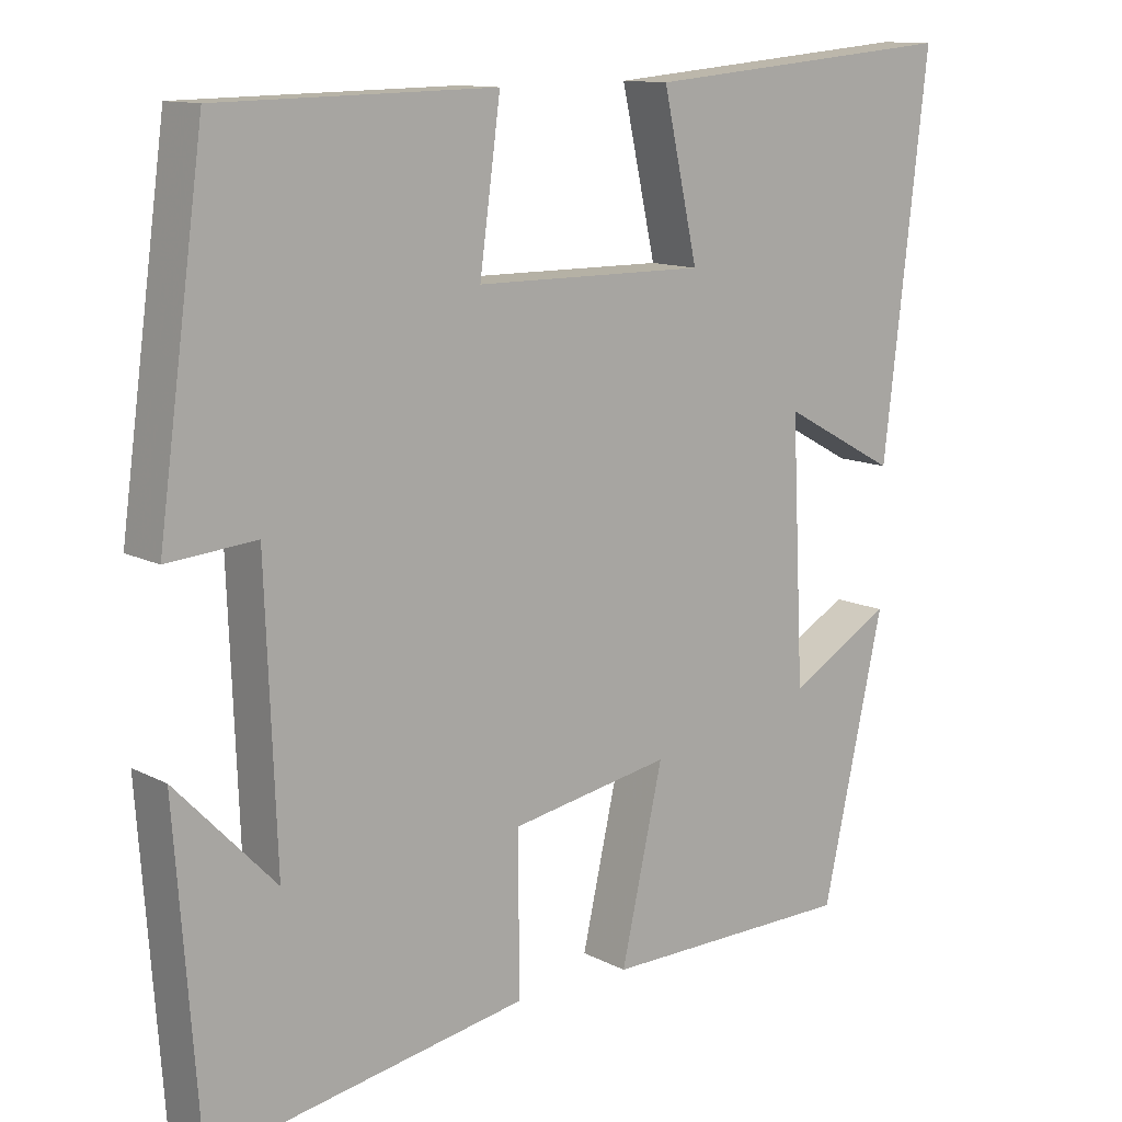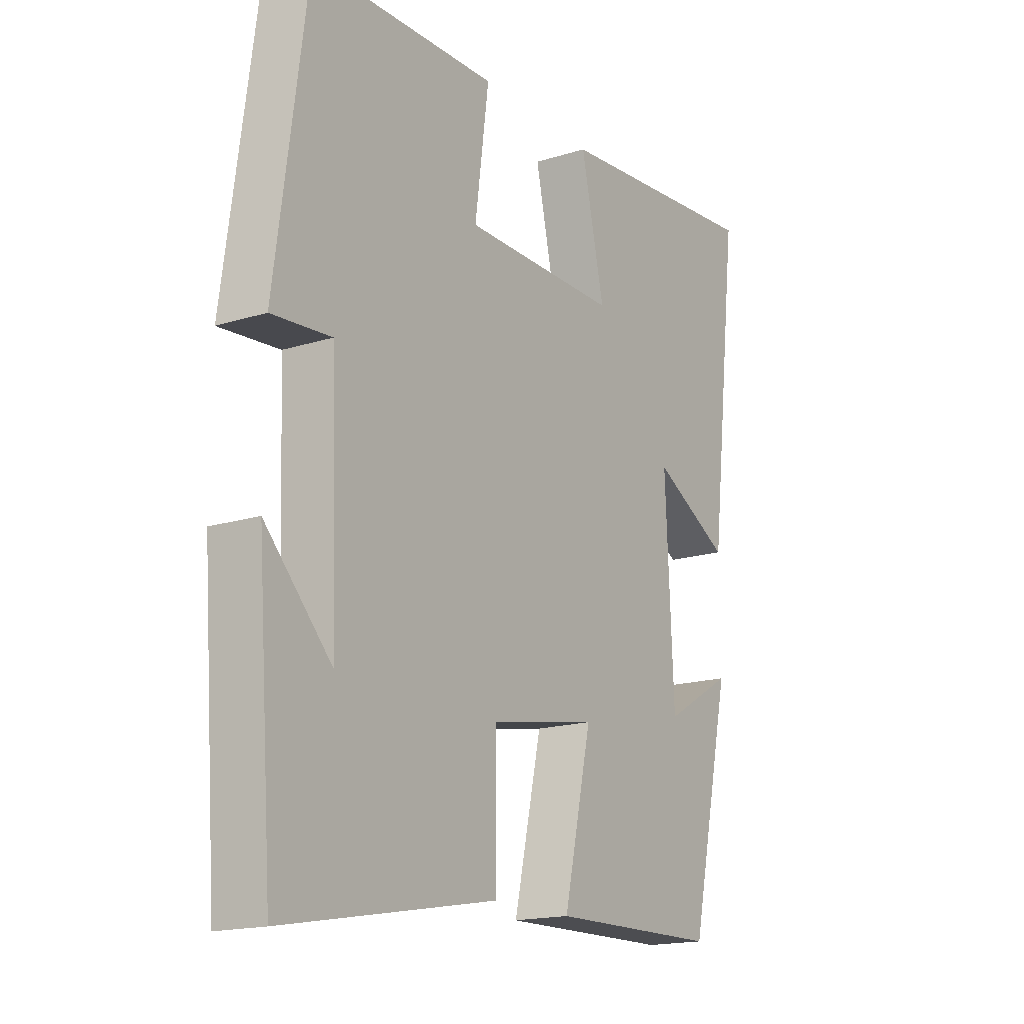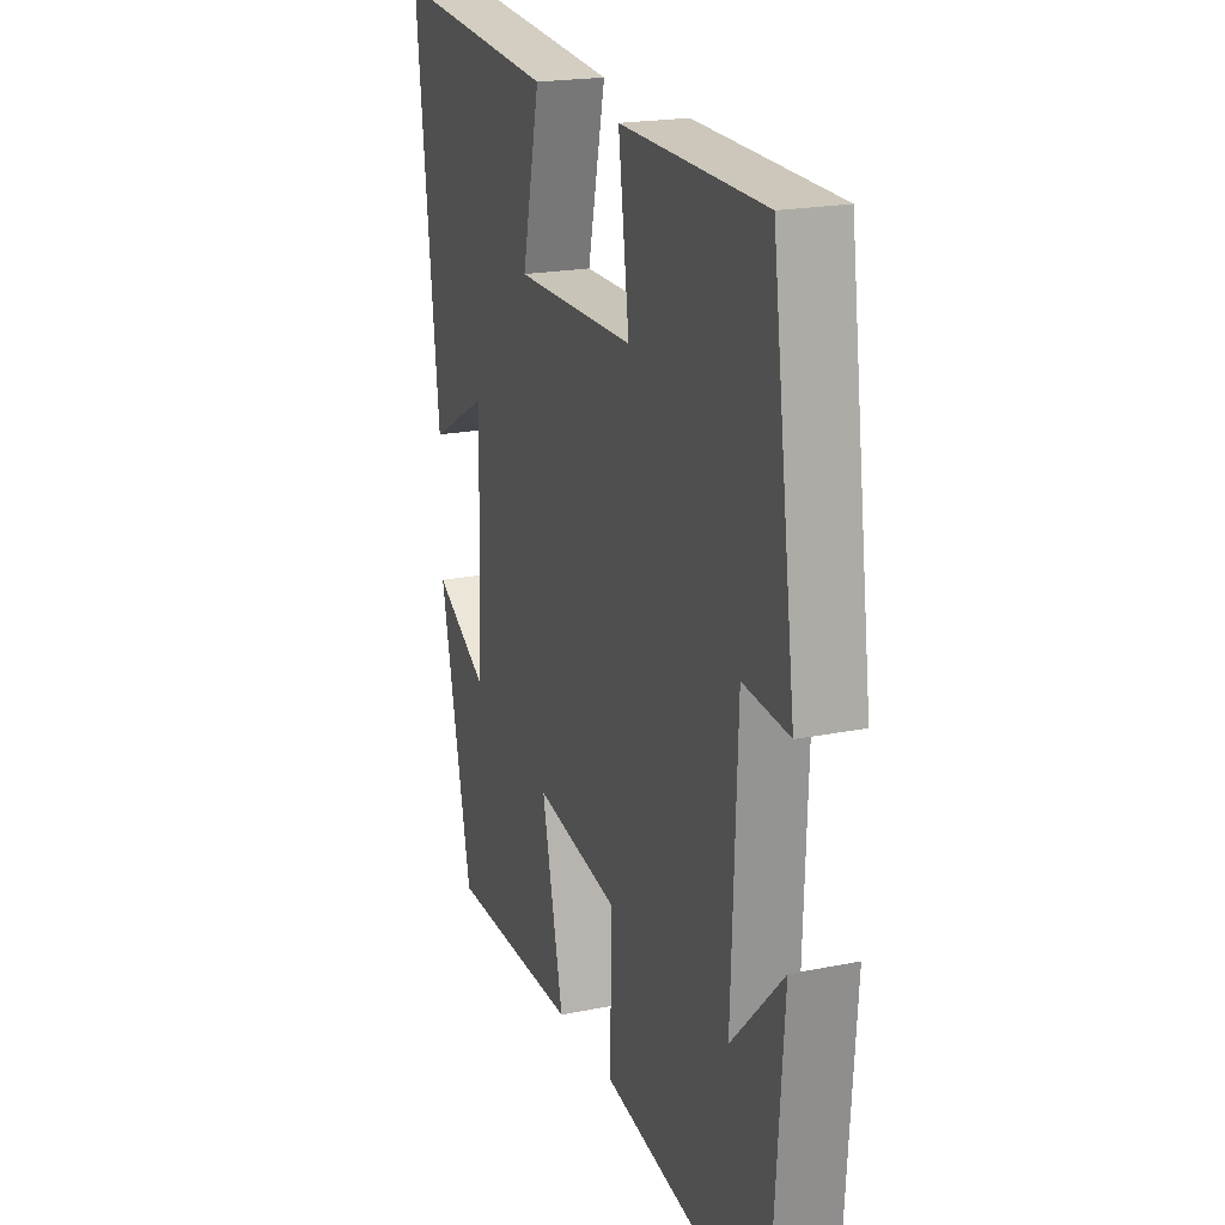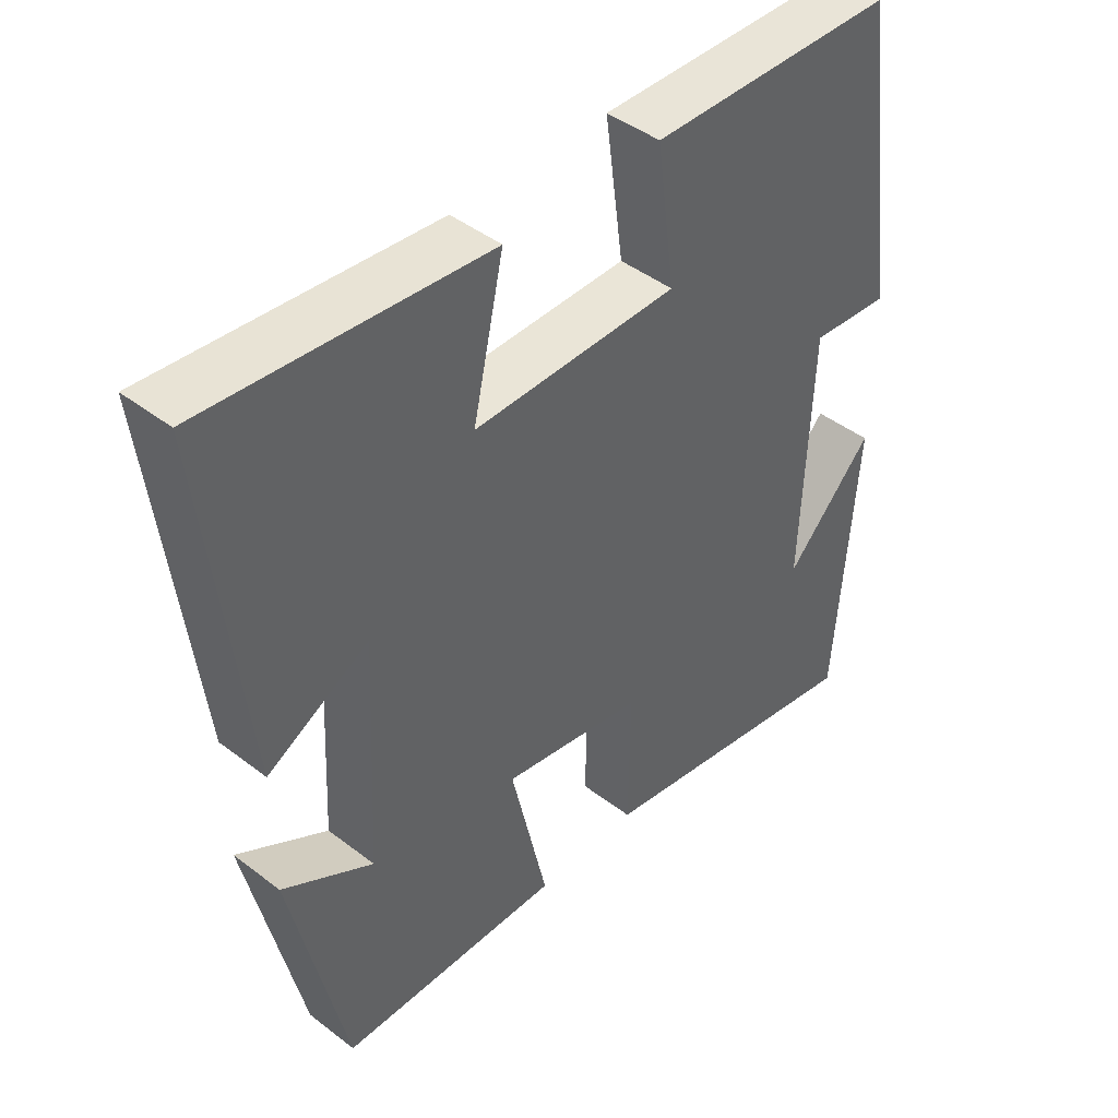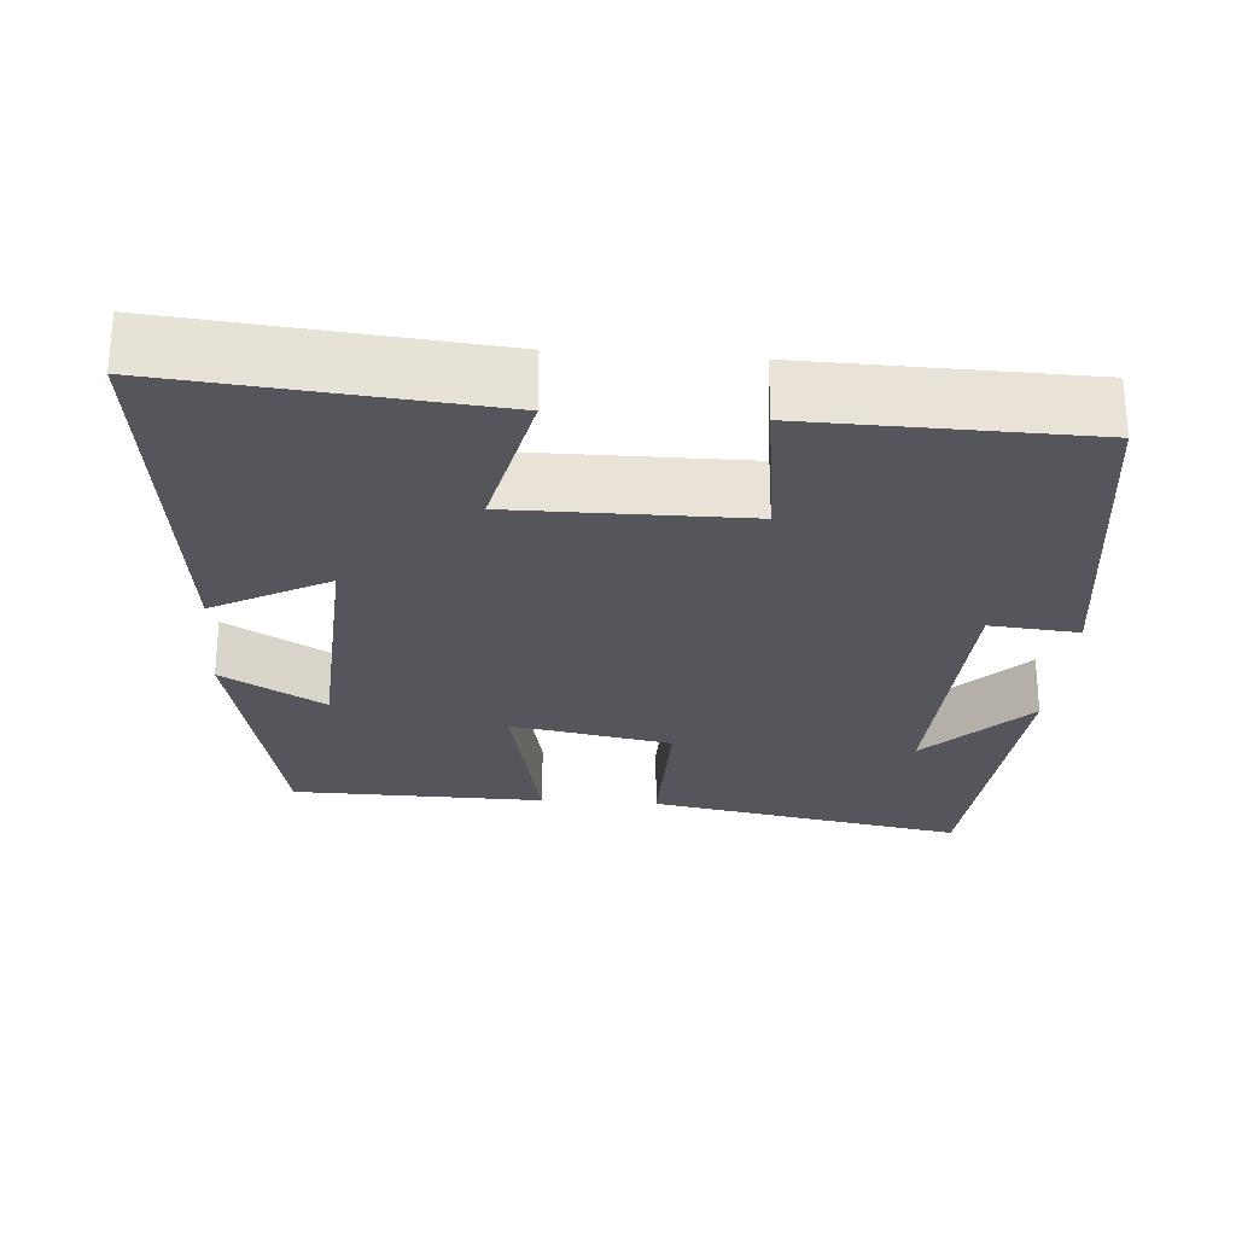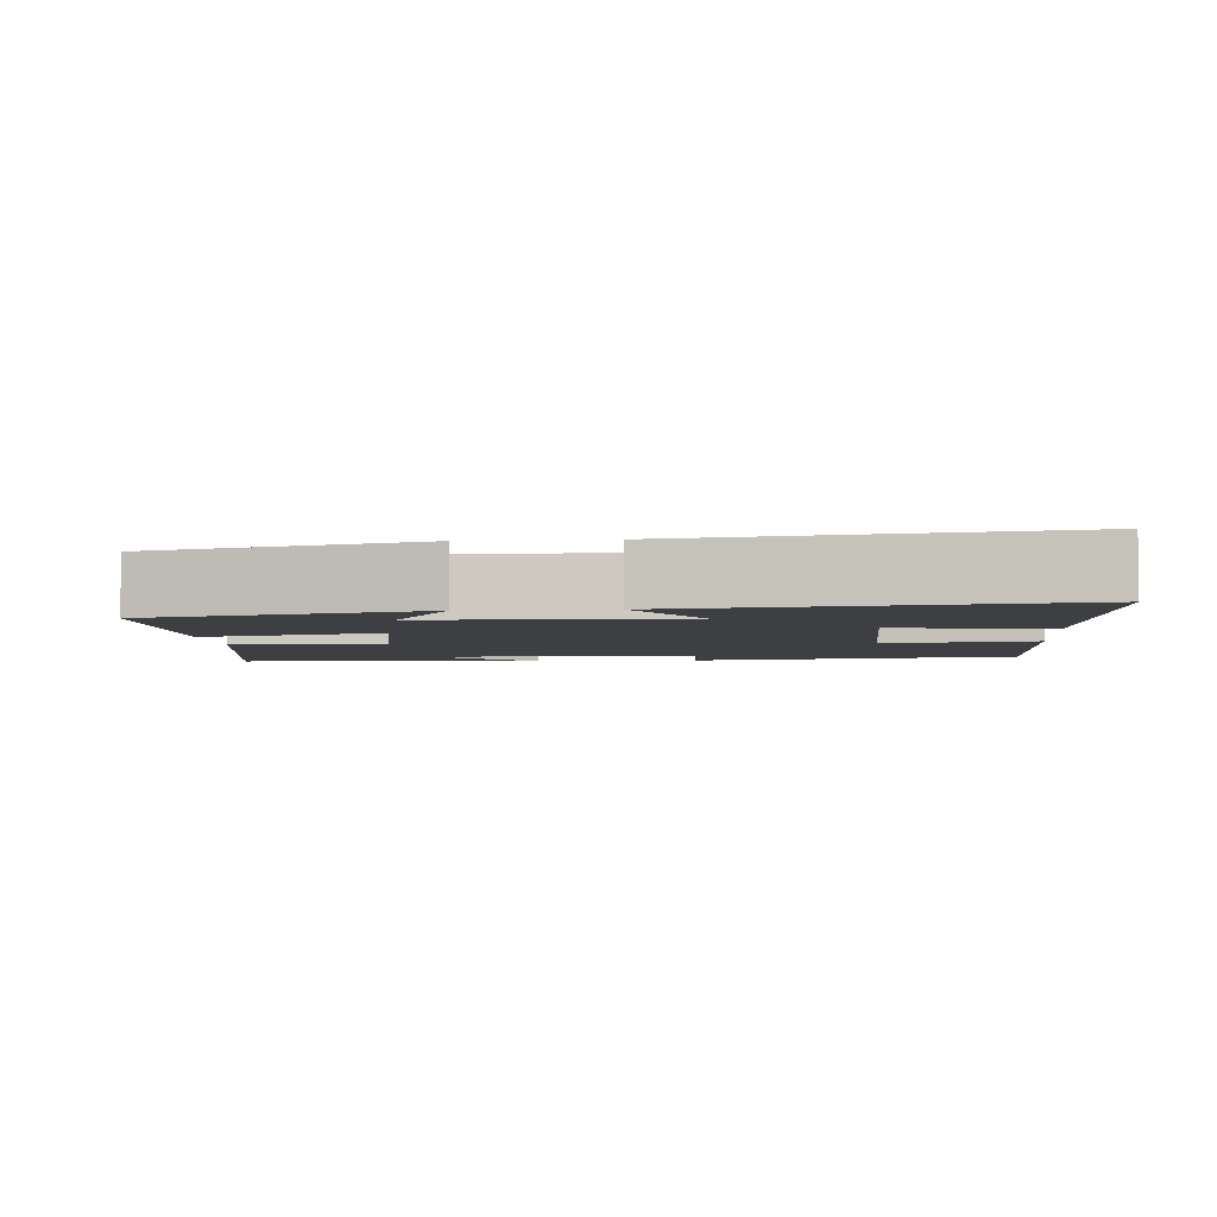
<metadata>
{"format":"obj","ext":"obj","renderer":"f3d","projection":"perspective","resolution":1024,"background":"white","views":[{"elev":12.0,"azim":140.6,"up":"+Z"},{"elev":-17.0,"azim":122.3,"up":"+Z"},{"elev":20.2,"azim":69.6,"up":"+Z"},{"elev":43.9,"azim":-47.9,"up":"+Z"},{"elev":-26.3,"azim":-4.4,"up":"+Y"},{"elev":-4.1,"azim":-84.8,"up":"+Y"}]}
</metadata>
<code>
v 0.47 0.07 -0.574
v 0.059 0.07 -0.5
v 0.061 0.07 -0.298
v -0.147 0.07 -0.26
v -0.093 0.07 -0.5
v -0.42 0.07 -0.495
v -0.5 0.07 -0.136
v -0.367 0.07 -0.213
v -0.351 0.07 0.121
v -0.5 0.07 0.04
v -0.558 0.07 0.537
v -0.147 0.07 0.5
v -0.192 0.07 0.297
v 0.108 0.07 0.299
v 0.081 0.07 0.5
v 0.44 0.07 0.493
v 0.5 0.07 0.055
v 0.385 0.07 0.065
v 0.371 0.07 -0.299
v 0.5 0.07 -0.165
v 0.47 0 -0.574
v 0.059 0 -0.5
v 0.061 0 -0.298
v -0.147 0 -0.26
v -0.093 0 -0.5
v -0.42 0 -0.495
v -0.5 0 -0.136
v -0.367 0 -0.213
v -0.351 0 0.121
v -0.5 0 0.04
v -0.558 0 0.537
v -0.147 0 0.5
v -0.192 0 0.297
v 0.108 0 0.299
v 0.081 0 0.5
v 0.44 0 0.493
v 0.5 0 0.055
v 0.385 0 0.065
v 0.371 0 -0.299
v 0.5 0 -0.165
f 19 20 1
f 15 16 17 18
f 14 15 18 19
f 13 14 19 1
f 9 10 11 12
f 8 9 12 13
f 5 6 7 8
f 4 5 8
f 3 4 8 13
f 1 2 3
f 1 3 13
f 21 40 39
f 38 37 36 35
f 39 38 35 34
f 21 39 34 33
f 32 31 30 29
f 33 32 29 28
f 28 27 26 25
f 28 25 24
f 33 28 24 23
f 23 22 21
f 33 23 21
f 1 21 22 2
f 2 22 23 3
f 3 23 24 4
f 4 24 25 5
f 5 25 26 6
f 6 26 27 7
f 7 27 28 8
f 8 28 29 9
f 9 29 30 10
f 10 30 31 11
f 11 31 32 12
f 12 32 33 13
f 13 33 34 14
f 14 34 35 15
f 15 35 36 16
f 16 36 37 17
f 17 37 38 18
f 18 38 39 19
f 19 39 40 20
f 20 40 21 1

</code>
